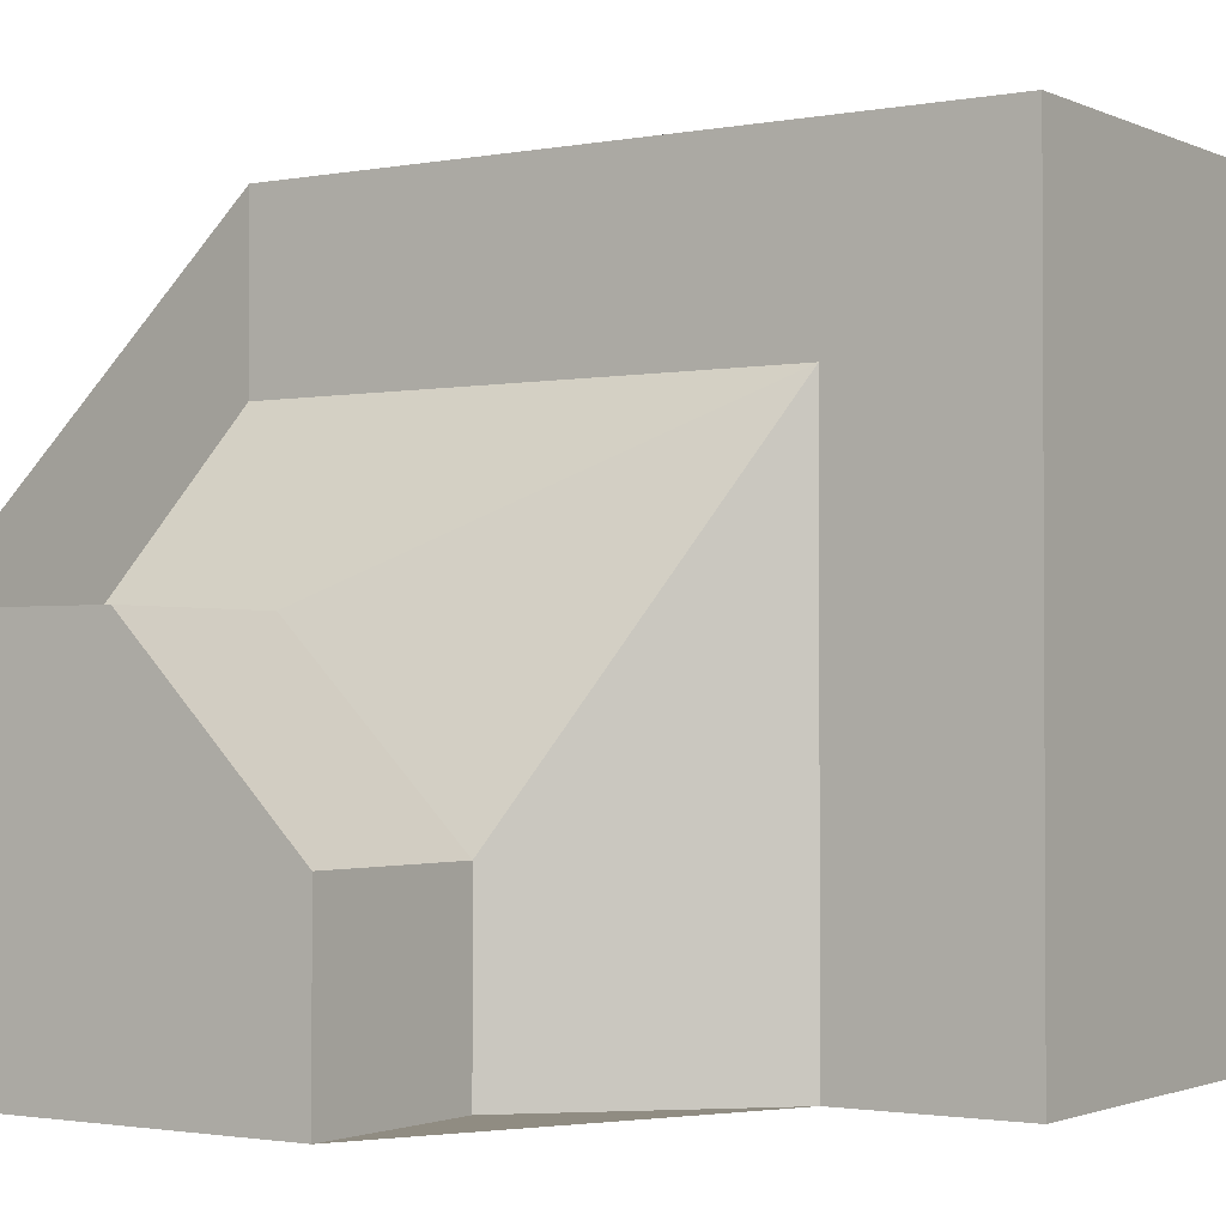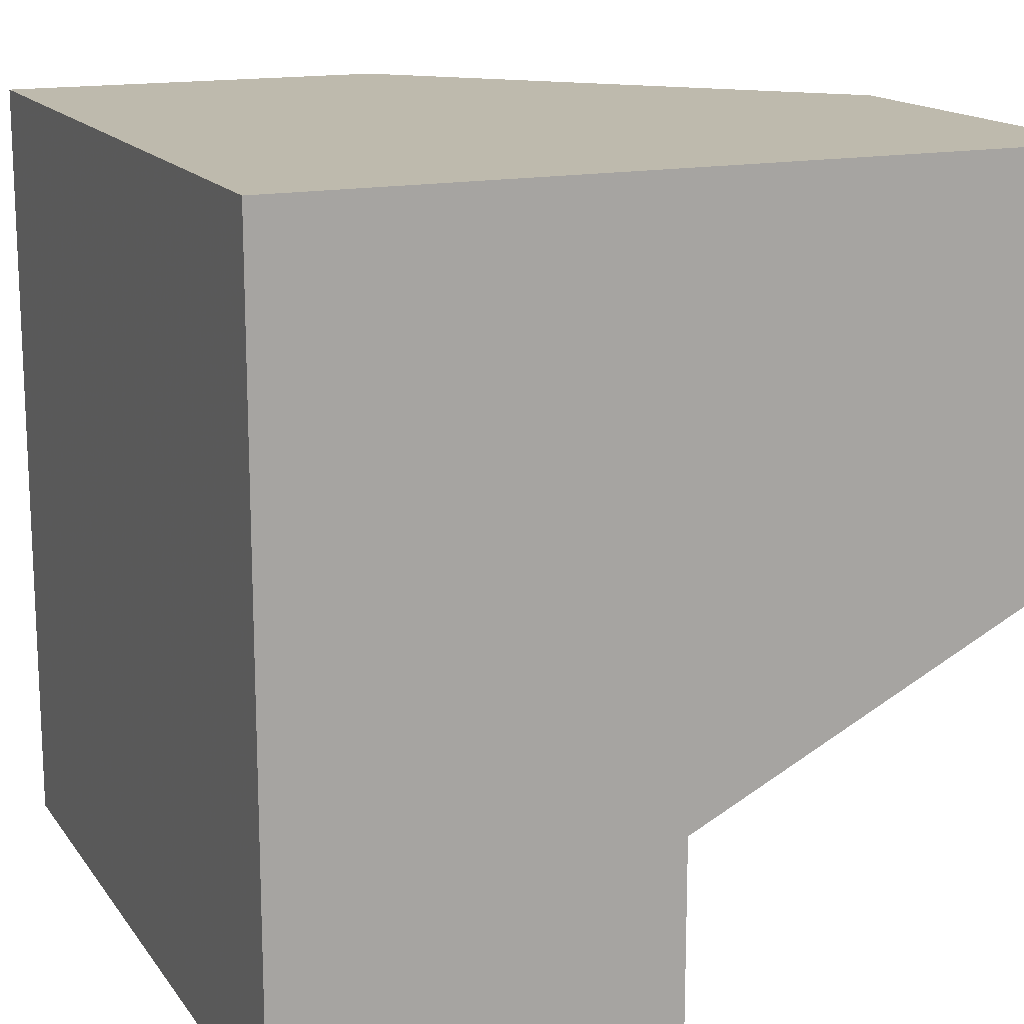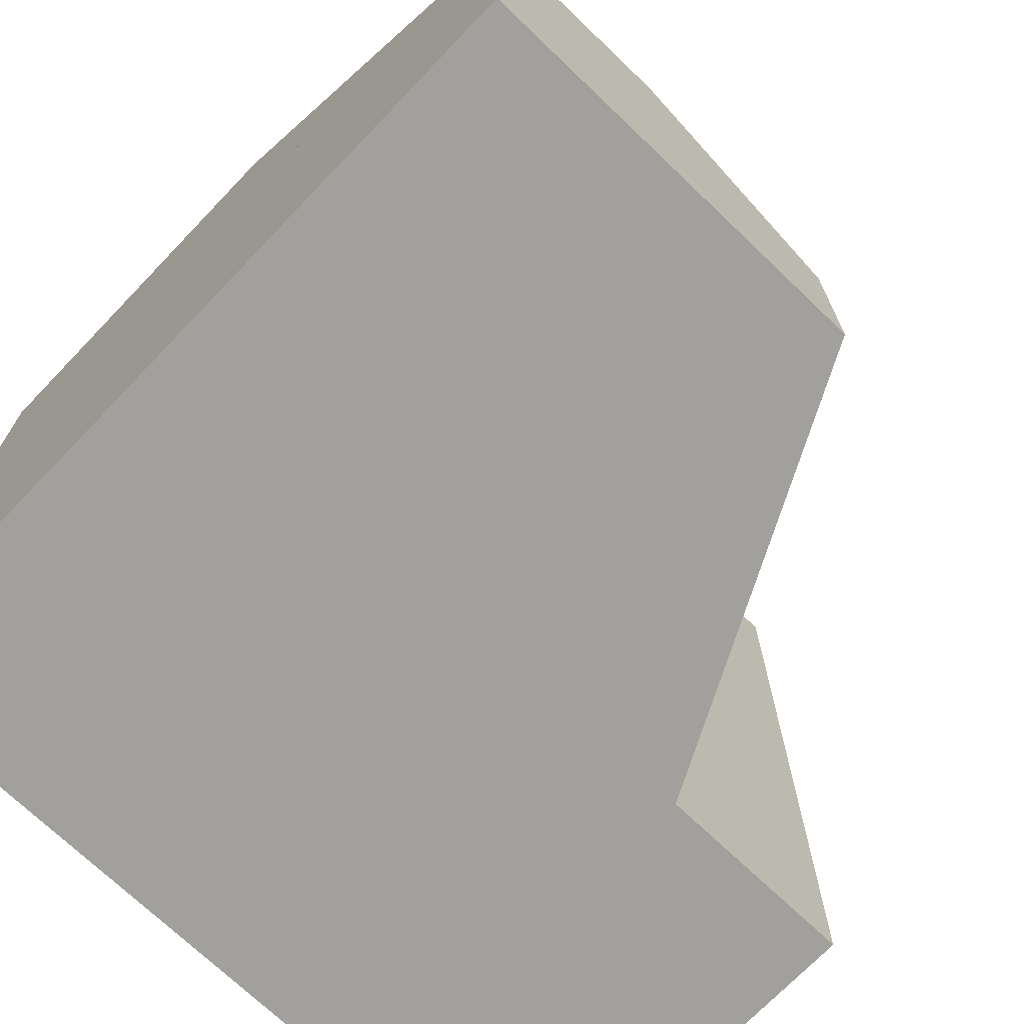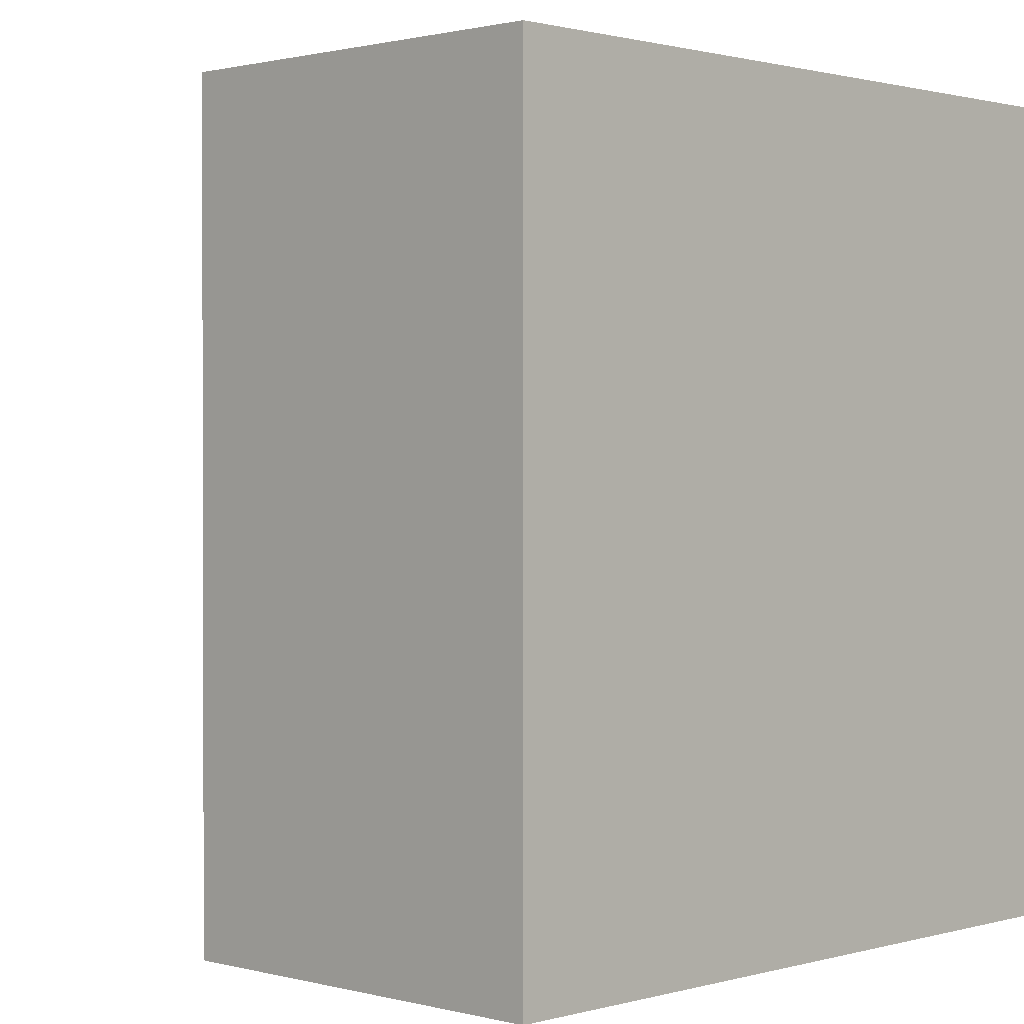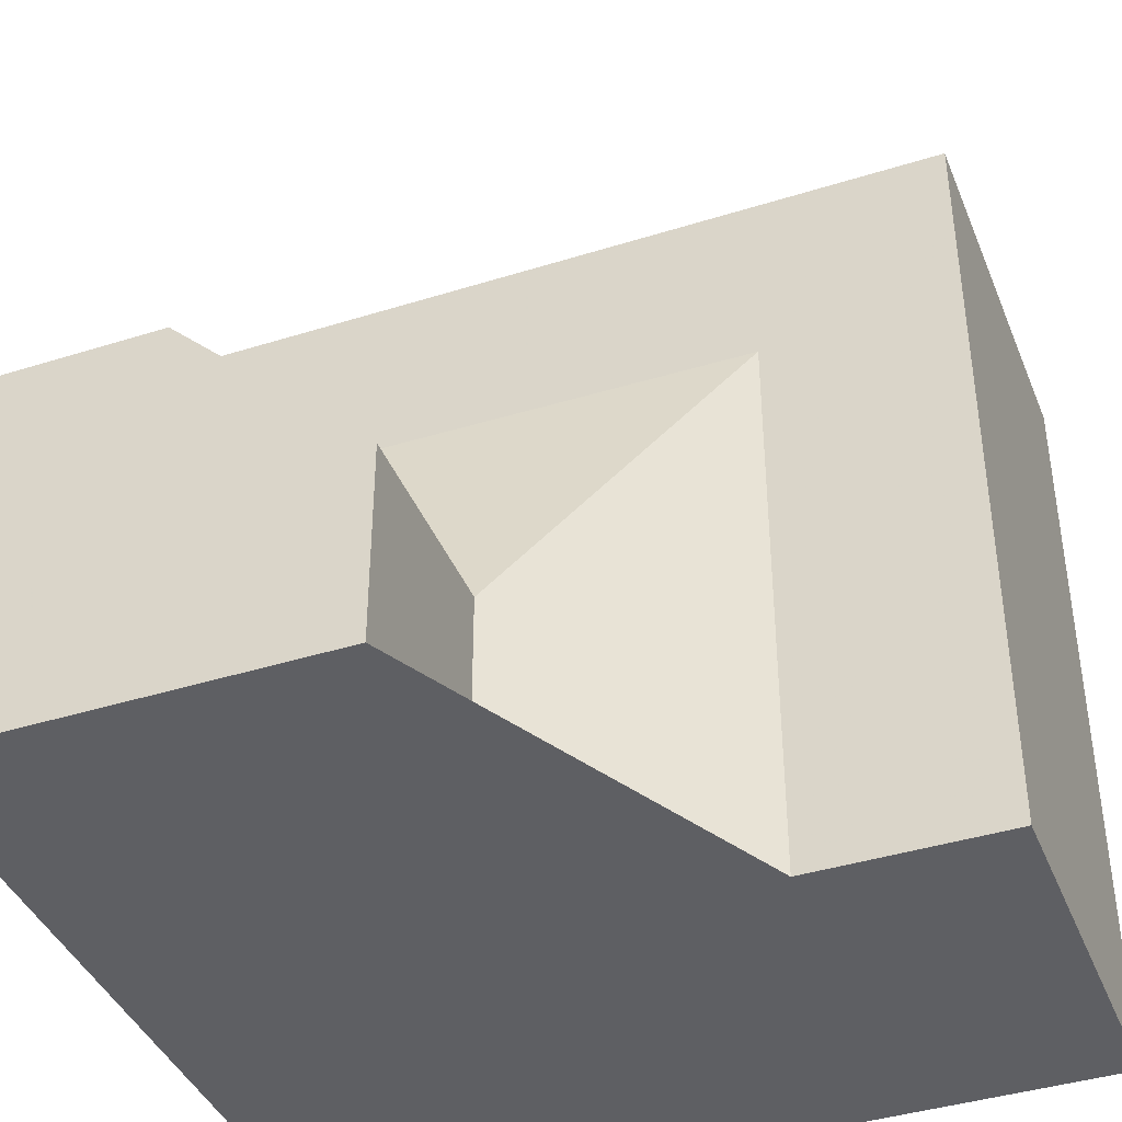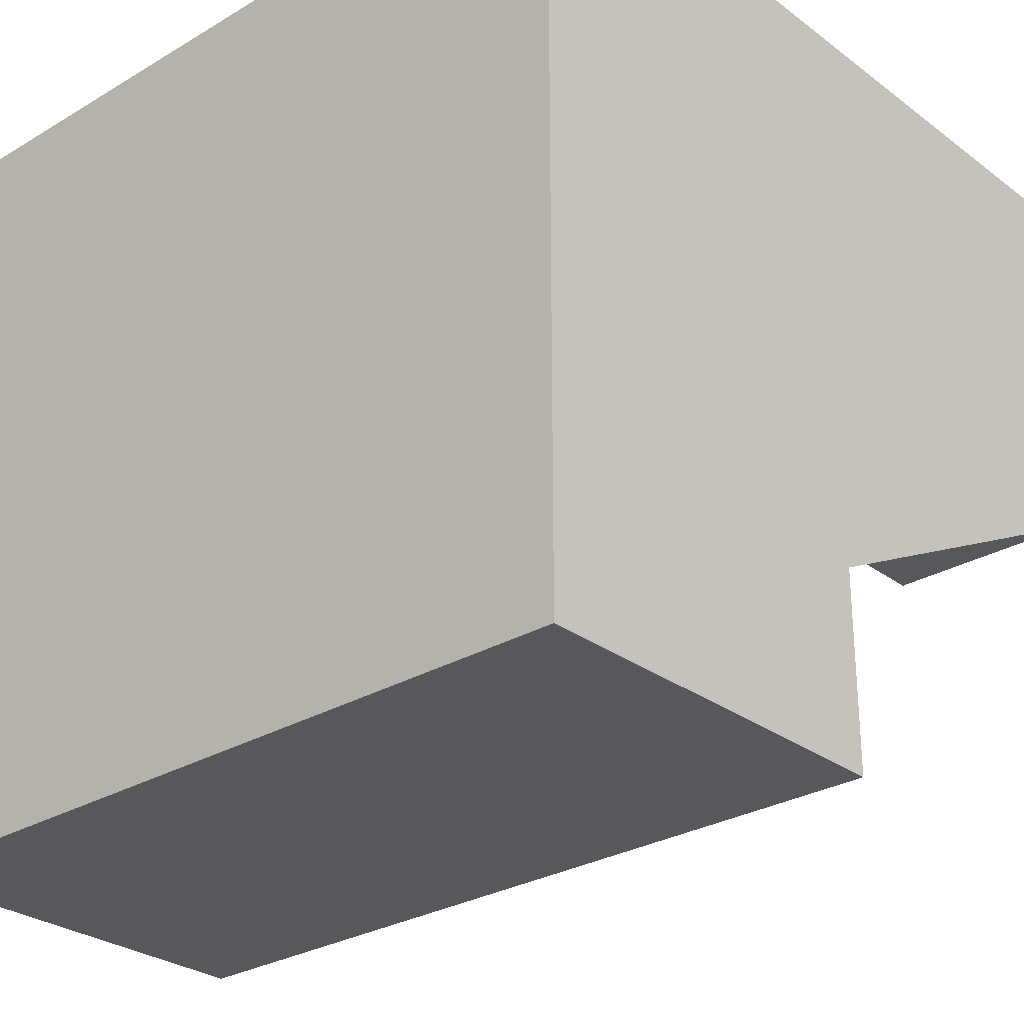
<metadata>
{"format":"obj","ext":"obj","renderer":"f3d","projection":"perspective","resolution":1024,"background":"white","views":[{"elev":-1.7,"azim":-56.4,"up":"+Z"},{"elev":15.4,"azim":156.8,"up":"+Y"},{"elev":-71.6,"azim":-133.8,"up":"+Z"},{"elev":1.0,"azim":44.1,"up":"+Y"},{"elev":-40.7,"azim":-69.0,"up":"+Z"},{"elev":-28.4,"azim":131.8,"up":"+Y"}]}
</metadata>
<code>
g
v 0.5 -0.5 -0.5
v 0.5 0.5 -0.5
v -0.5 0.5 -0.5
v -0.5 0 -0.5
v -0.25 0 -0.5
v 0 -0.25 -0.5
v 0 -0.5 -0.5
v 0.5 -0.5 0.5
v 0.5 0.5 0.5
v 0 0.25 0.5
v 0 0.5 0.5
v 0 -0.5 0.5
v 0 -0.25 0.5
v -0.5 0.5 0
v -0.5 0.25 0
v -0.5 0 -0.25
v 0 -0.5 -0.25
v 0 -0.5 0.25
v 0 0.5 0.25
v -0.25 0.5 0
v 0 -0.25 0.25
v -0.25 0 -0.25
v -0.25 0.25 0
v 0 0.25 0.25
v 0 -0.25 -0.25
g tile_174
f 1 7 6 5 4 3 2
f 8 1 2 9
f 10 13 12 8 9 11
f 3 4 16 15 14
f 1 8 12 18 17 7
f 11 9 2 3 14 20 19
f 21 23 22
f 24 23 21
f 21 22 25
f 24 10 11 19
f 13 10 24 21
f 20 23 24 19
f 18 12 13 21
f 17 18 21 25
f 16 22 23 15
f 14 15 23 20
f 16 4 5 22
f 5 6 25 22
f 6 7 17 25

</code>
